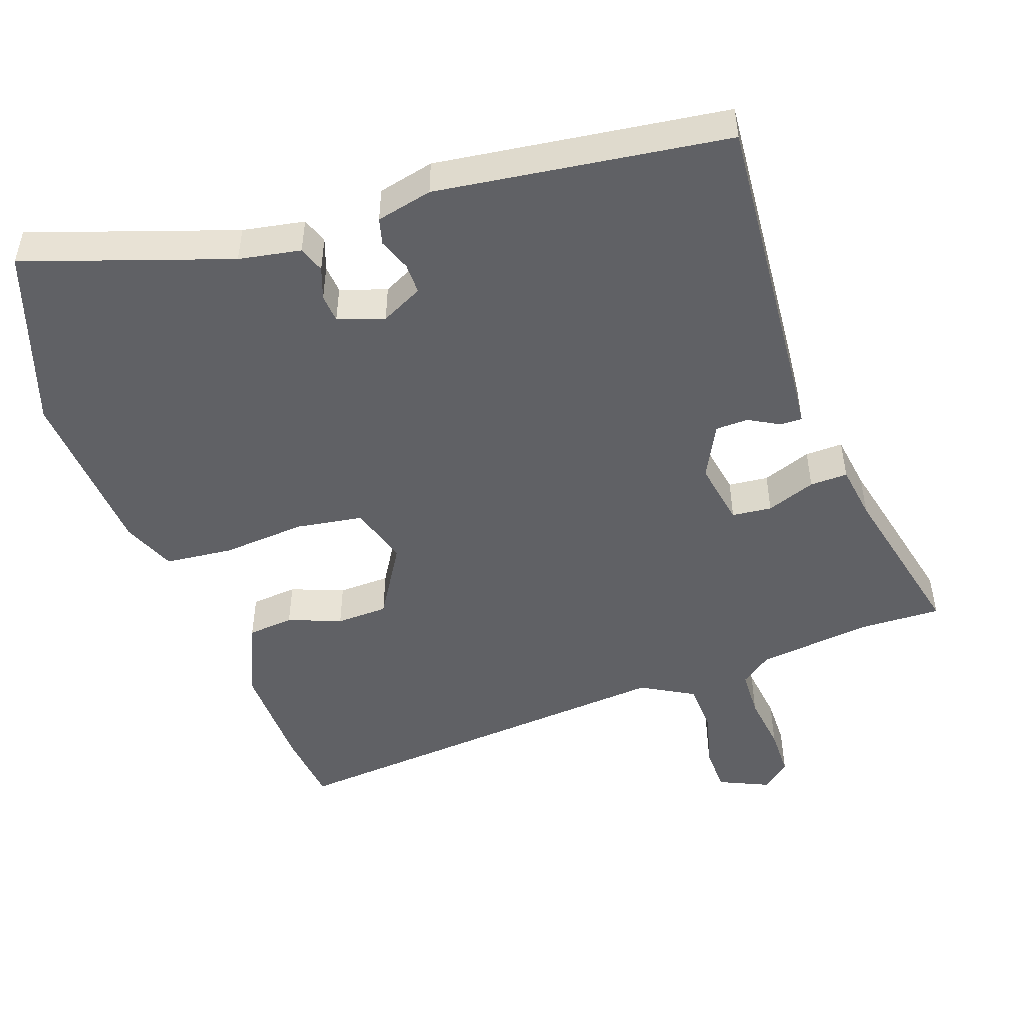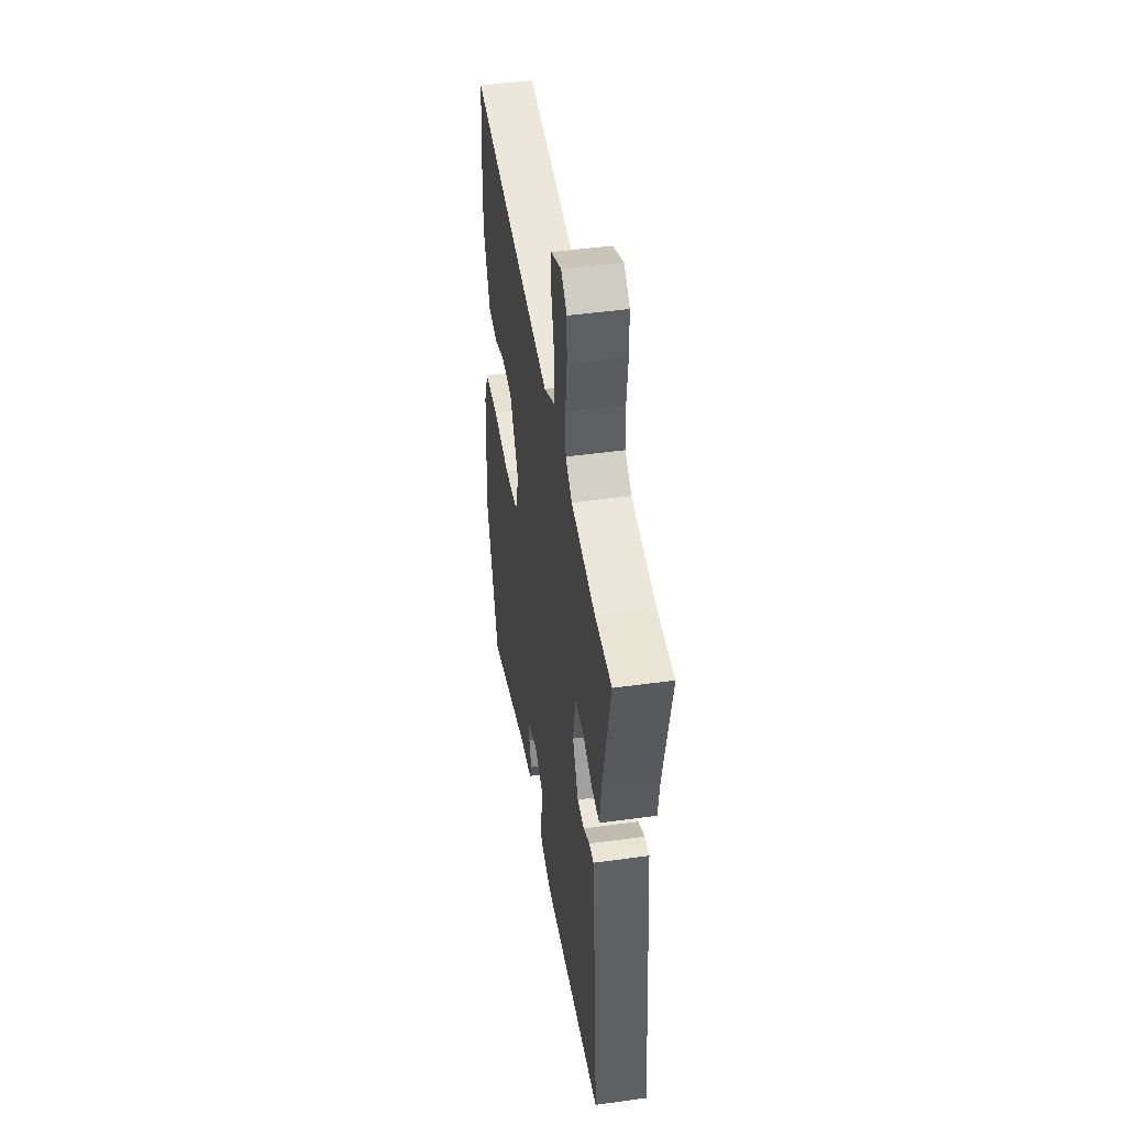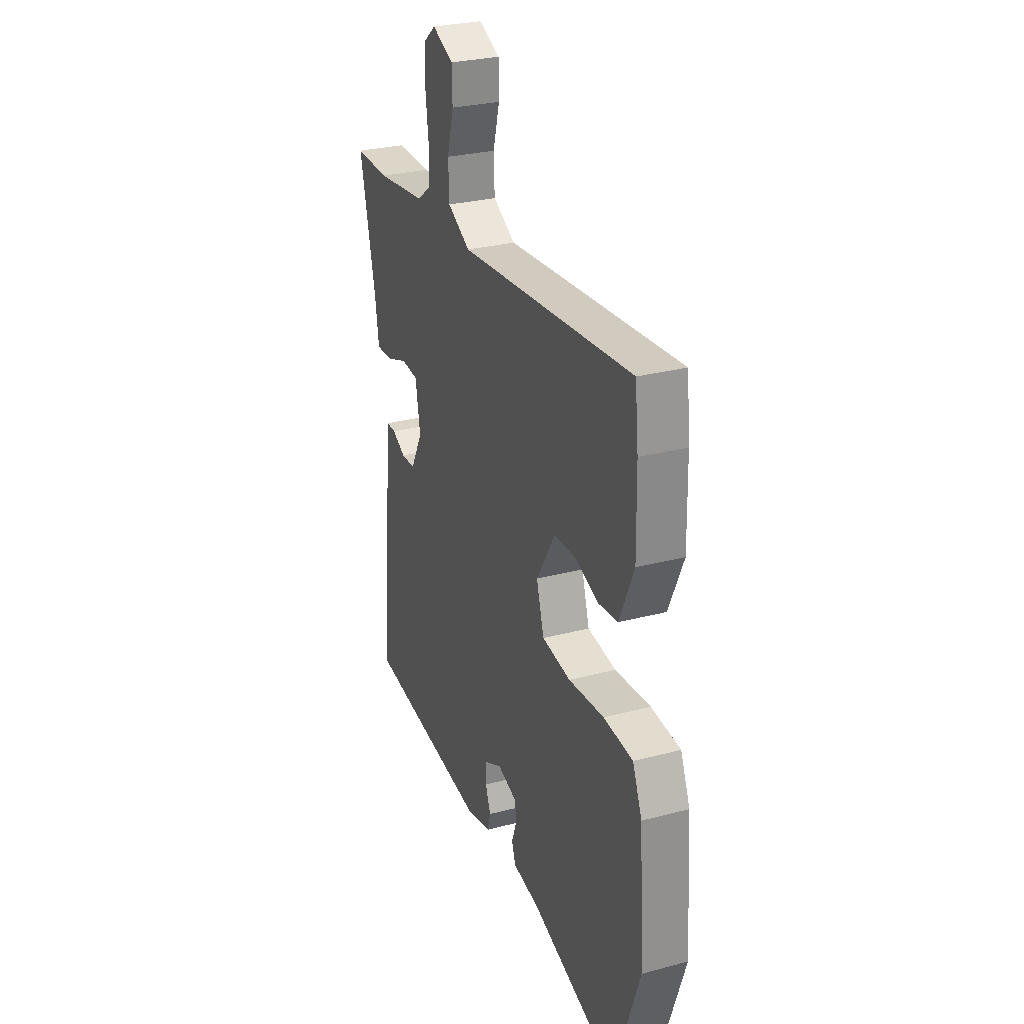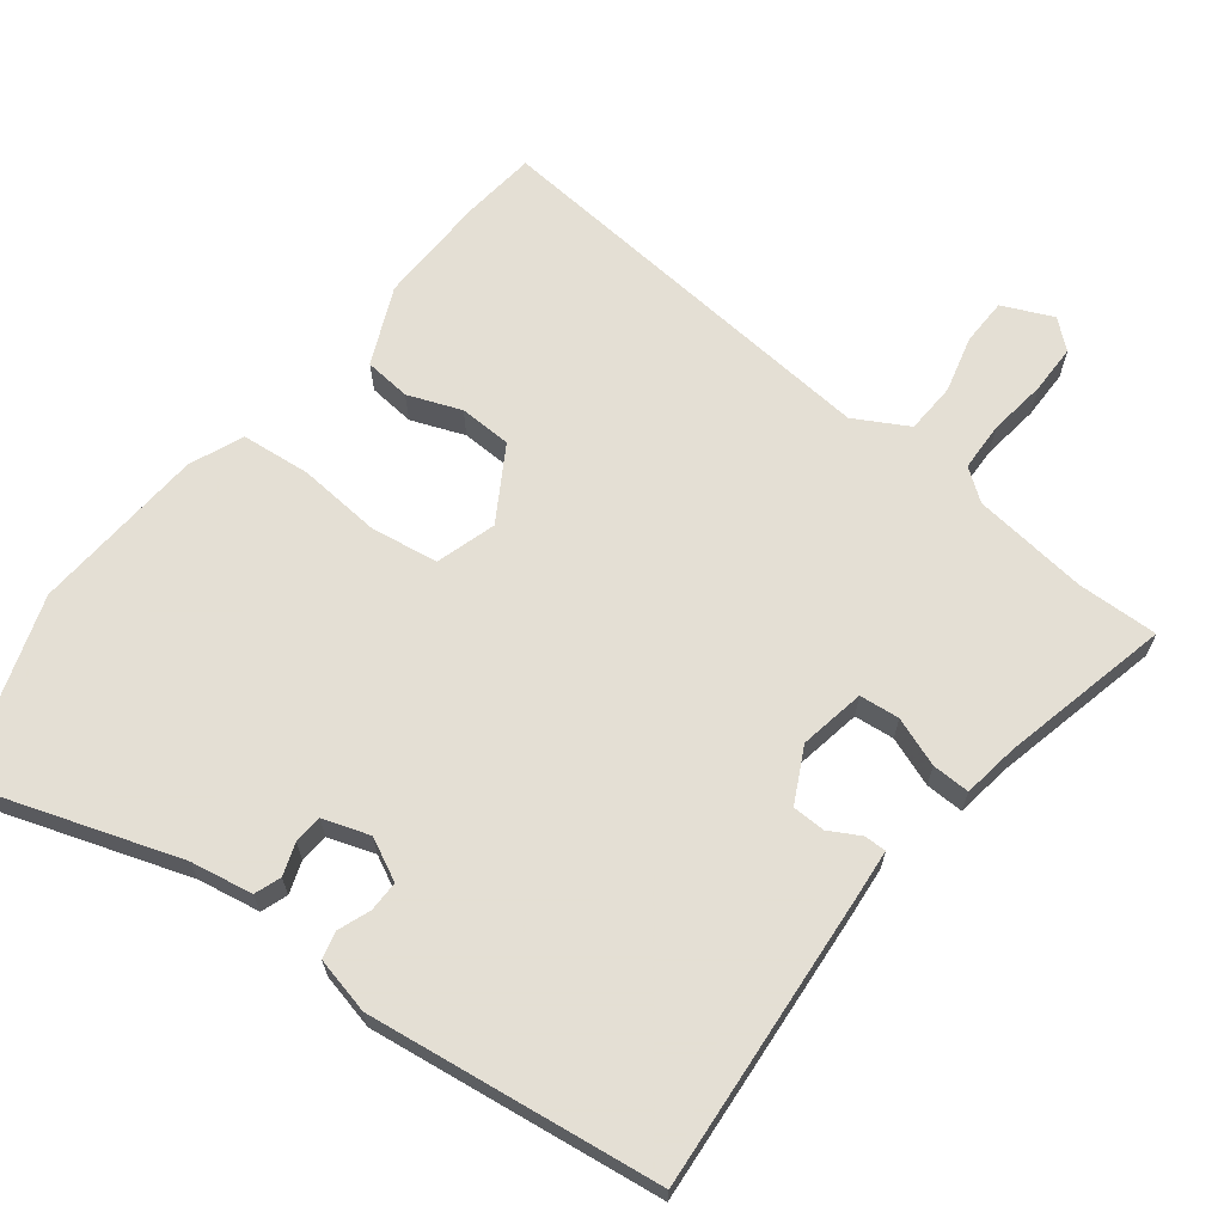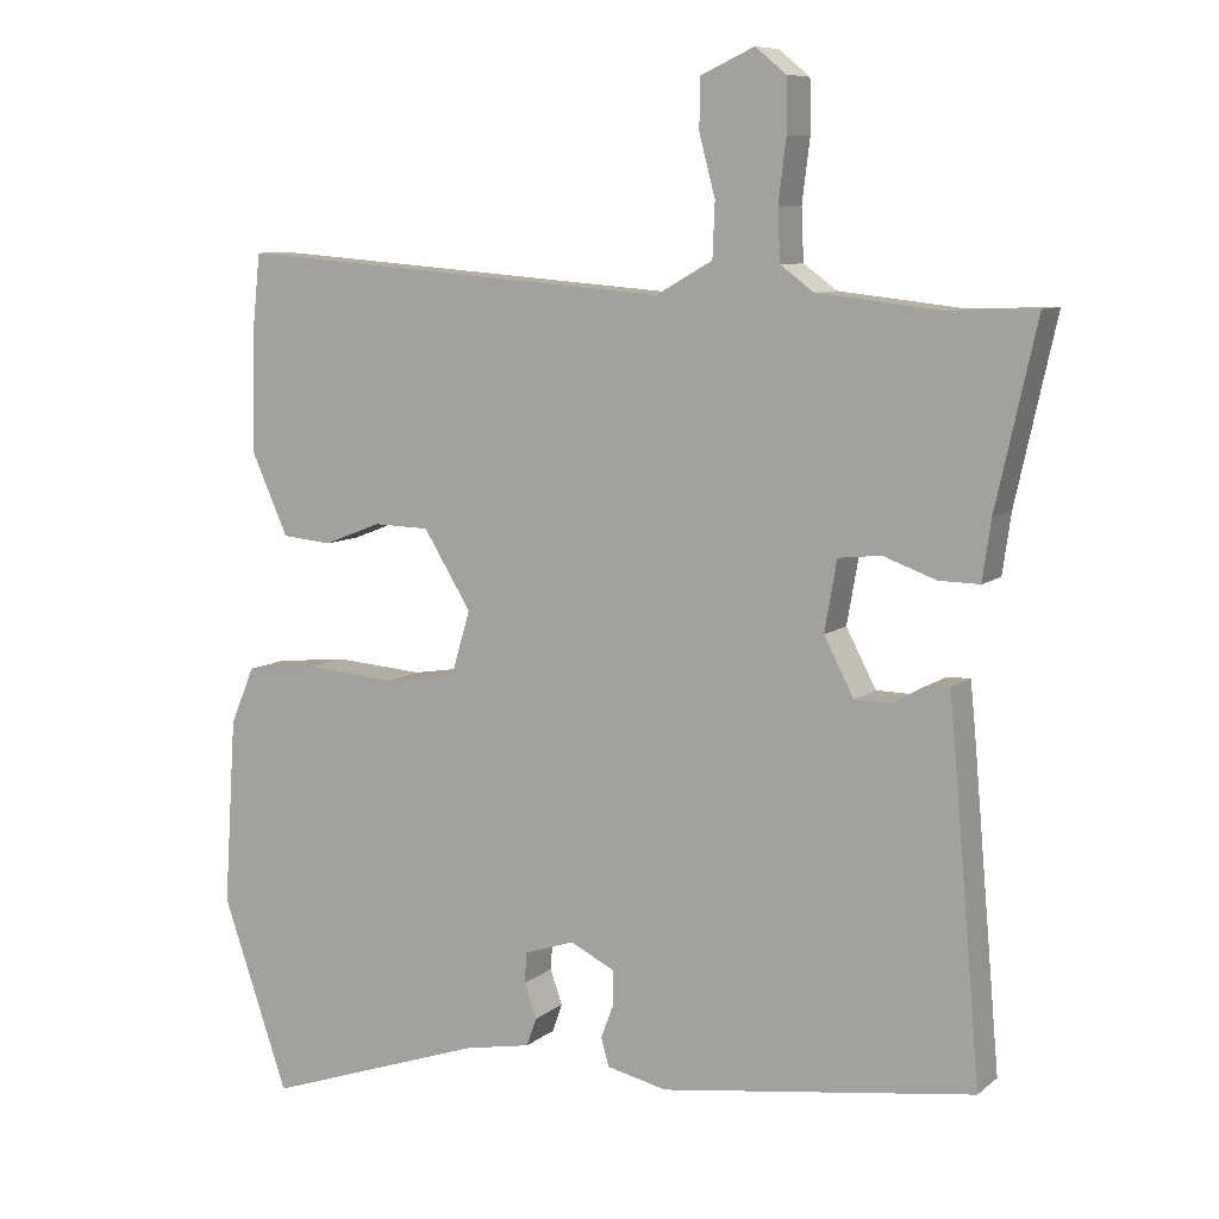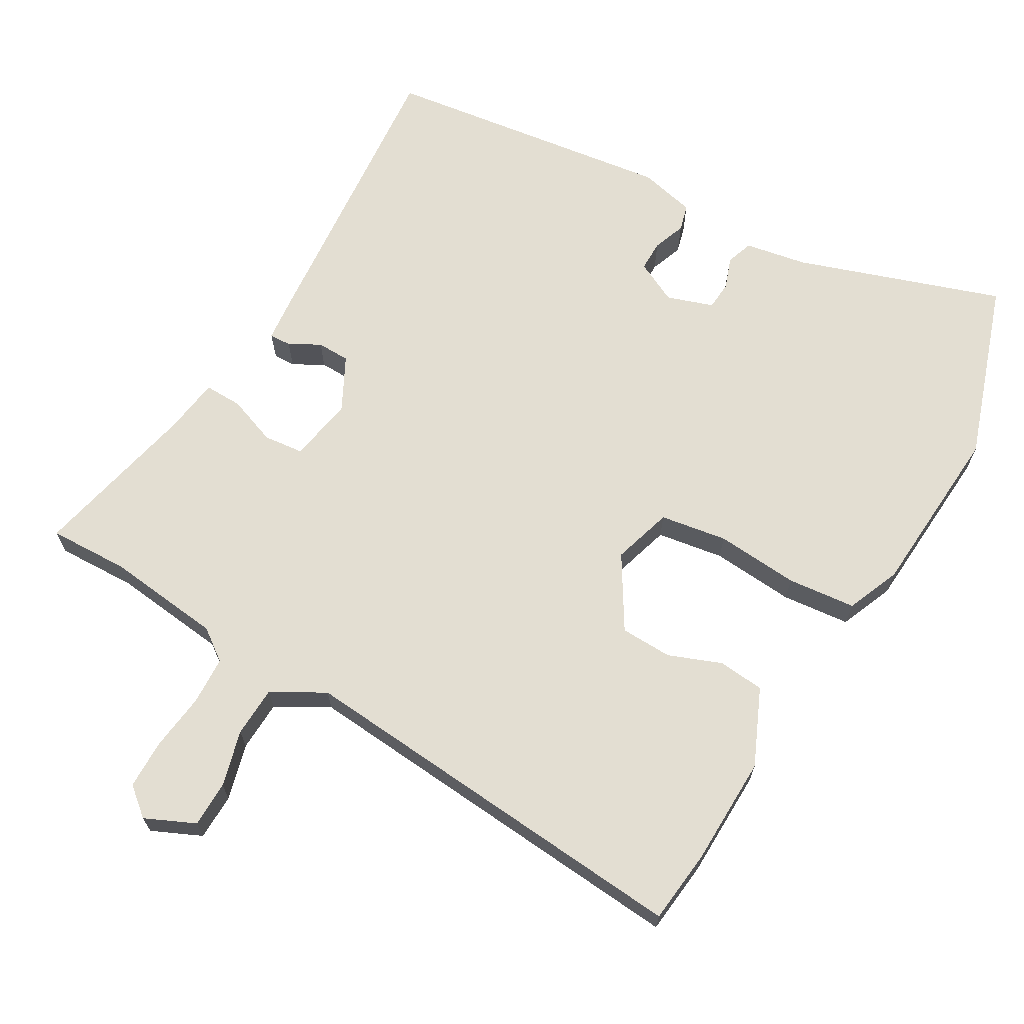
<metadata>
{"format":"obj","ext":"obj","renderer":"f3d","projection":"perspective","resolution":1024,"background":"white","views":[{"elev":-49.0,"azim":-160.4,"up":"+Y"},{"elev":45.9,"azim":-99.0,"up":"+Z"},{"elev":28.1,"azim":68.1,"up":"+Z"},{"elev":66.3,"azim":-141.9,"up":"+Y"},{"elev":8.5,"azim":-152.9,"up":"+Z"},{"elev":67.4,"azim":30.2,"up":"+Y"}]}
</metadata>
<code>
v -0.556 0.07 0.502
v -0.443 0.07 0.498
v -0.281 0.07 0.516
v -0.237 0.07 0.548
v -0.234 0.07 0.616
v -0.244 0.07 0.697
v -0.243 0.07 0.766
v -0.203 0.07 0.799
v -0.133 0.07 0.767
v -0.132 0.07 0.702
v -0.153 0.07 0.623
v -0.15 0.07 0.552
v -0.076 0.07 0.51
v 0.494 0.07 0.555
v 0.505 0.07 0.451
v 0.508 0.07 0.297
v 0.46 0.07 0.19
v 0.395 0.07 0.184
v 0.321 0.07 0.213
v 0.248 0.07 0.211
v 0.186 0.07 0.11
v 0.211 0.07 0.026
v 0.305 0.07 0.011
v 0.422 0.07 0.02
v 0.518 0.07 0.01
v 0.549 0.07 -0.065
v 0.565 0.07 -0.309
v 0.479 0.07 -0.56
v 0.192 0.07 -0.462
v 0.105 0.07 -0.446
v 0.092 0.07 -0.409
v 0.108 0.07 -0.364
v 0.105 0.07 -0.324
v 0.04 0.07 -0.302
v -0.019 0.07 -0.331
v -0.019 0.07 -0.374
v -0.002 0.07 -0.42
v -0.012 0.07 -0.457
v -0.091 0.07 -0.475
v -0.5 0.07 -0.419
v -0.464 0.07 -0.006
v -0.457 0.07 0.064
v -0.426 0.07 0.063
v -0.383 0.07 0.039
v -0.337 0.07 0.04
v -0.298 0.07 0.115
v -0.314 0.07 0.207
v -0.37 0.07 0.213
v -0.439 0.07 0.188
v -0.492 0.07 0.187
v -0.503 0.07 0.265
v -0.556 0 0.502
v -0.443 0 0.498
v -0.281 0 0.516
v -0.237 0 0.548
v -0.234 0 0.616
v -0.244 0 0.697
v -0.243 0 0.766
v -0.203 0 0.799
v -0.133 0 0.767
v -0.132 0 0.702
v -0.153 0 0.623
v -0.15 0 0.552
v -0.076 0 0.51
v 0.494 0 0.555
v 0.505 0 0.451
v 0.508 0 0.297
v 0.46 0 0.19
v 0.395 0 0.184
v 0.321 0 0.213
v 0.248 0 0.211
v 0.186 0 0.11
v 0.211 0 0.026
v 0.305 0 0.011
v 0.422 0 0.02
v 0.518 0 0.01
v 0.549 0 -0.065
v 0.565 0 -0.309
v 0.479 0 -0.56
v 0.192 0 -0.462
v 0.105 0 -0.446
v 0.092 0 -0.409
v 0.108 0 -0.364
v 0.105 0 -0.324
v 0.04 0 -0.302
v -0.019 0 -0.331
v -0.019 0 -0.374
v -0.002 0 -0.42
v -0.012 0 -0.457
v -0.091 0 -0.475
v -0.5 0 -0.419
v -0.464 0 -0.006
v -0.457 0 0.064
v -0.426 0 0.063
v -0.383 0 0.039
v -0.337 0 0.04
v -0.298 0 0.115
v -0.314 0 0.207
v -0.37 0 0.213
v -0.439 0 0.188
v -0.492 0 0.187
v -0.503 0 0.265
f 48 49 50 51
f 47 48 51 1
f 41 42 43 44
f 41 44 45
f 40 41 45
f 39 40 45 46
f 36 37 38 39
f 35 36 39 46
f 29 30 31 32
f 29 32 33
f 28 29 33
f 27 28 33
f 26 27 33 34
f 23 24 25 26
f 22 23 26 34
f 16 17 18 19
f 16 19 20
f 13 14 15 16
f 13 16 20
f 12 13 20 21
f 8 9 10 11
f 8 11 12
f 5 6 7 8
f 4 5 8 12
f 3 4 12 21
f 47 1 2
f 47 2 3 21
f 34 35 46 47
f 21 22 34 47
f 102 101 100 99
f 52 102 99 98
f 95 94 93 92
f 96 95 92
f 96 92 91
f 97 96 91 90
f 90 89 88 87
f 97 90 87 86
f 83 82 81 80
f 84 83 80
f 84 80 79
f 84 79 78
f 85 84 78 77
f 77 76 75 74
f 85 77 74 73
f 70 69 68 67
f 71 70 67
f 67 66 65 64
f 71 67 64
f 72 71 64 63
f 62 61 60 59
f 63 62 59
f 59 58 57 56
f 63 59 56 55
f 72 63 55 54
f 53 52 98
f 72 54 53 98
f 98 97 86 85
f 98 85 73 72
f 1 52 53 2
f 2 53 54 3
f 3 54 55 4
f 4 55 56 5
f 5 56 57 6
f 6 57 58 7
f 7 58 59 8
f 8 59 60 9
f 9 60 61 10
f 10 61 62 11
f 11 62 63 12
f 12 63 64 13
f 13 64 65 14
f 14 65 66 15
f 15 66 67 16
f 16 67 68 17
f 17 68 69 18
f 18 69 70 19
f 19 70 71 20
f 20 71 72 21
f 21 72 73 22
f 22 73 74 23
f 23 74 75 24
f 24 75 76 25
f 25 76 77 26
f 26 77 78 27
f 27 78 79 28
f 28 79 80 29
f 29 80 81 30
f 30 81 82 31
f 31 82 83 32
f 32 83 84 33
f 33 84 85 34
f 34 85 86 35
f 35 86 87 36
f 36 87 88 37
f 37 88 89 38
f 38 89 90 39
f 39 90 91 40
f 40 91 92 41
f 41 92 93 42
f 42 93 94 43
f 43 94 95 44
f 44 95 96 45
f 45 96 97 46
f 46 97 98 47
f 47 98 99 48
f 48 99 100 49
f 49 100 101 50
f 50 101 102 51
f 51 102 52 1

</code>
